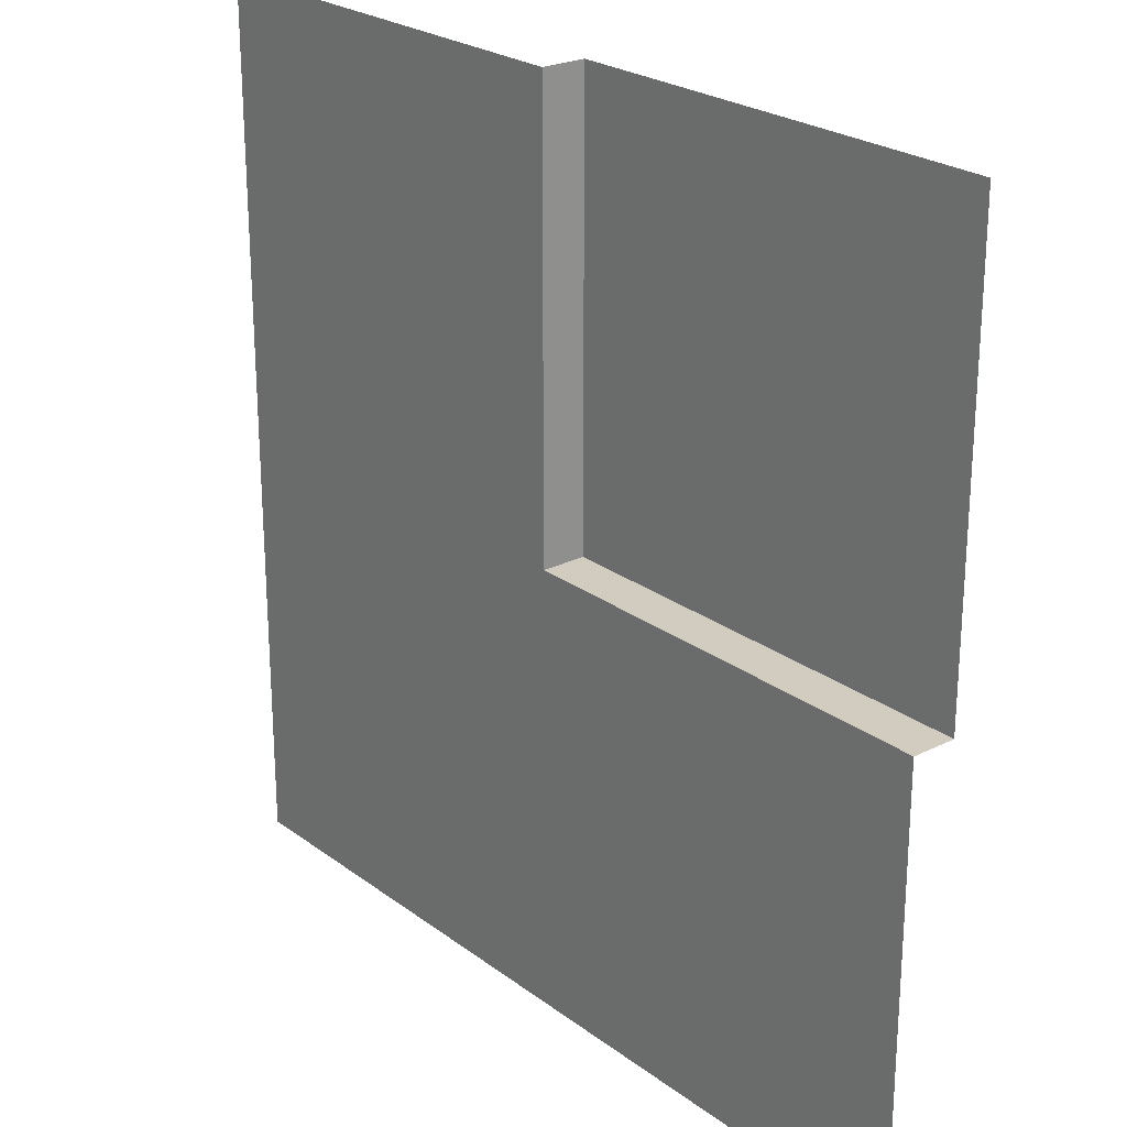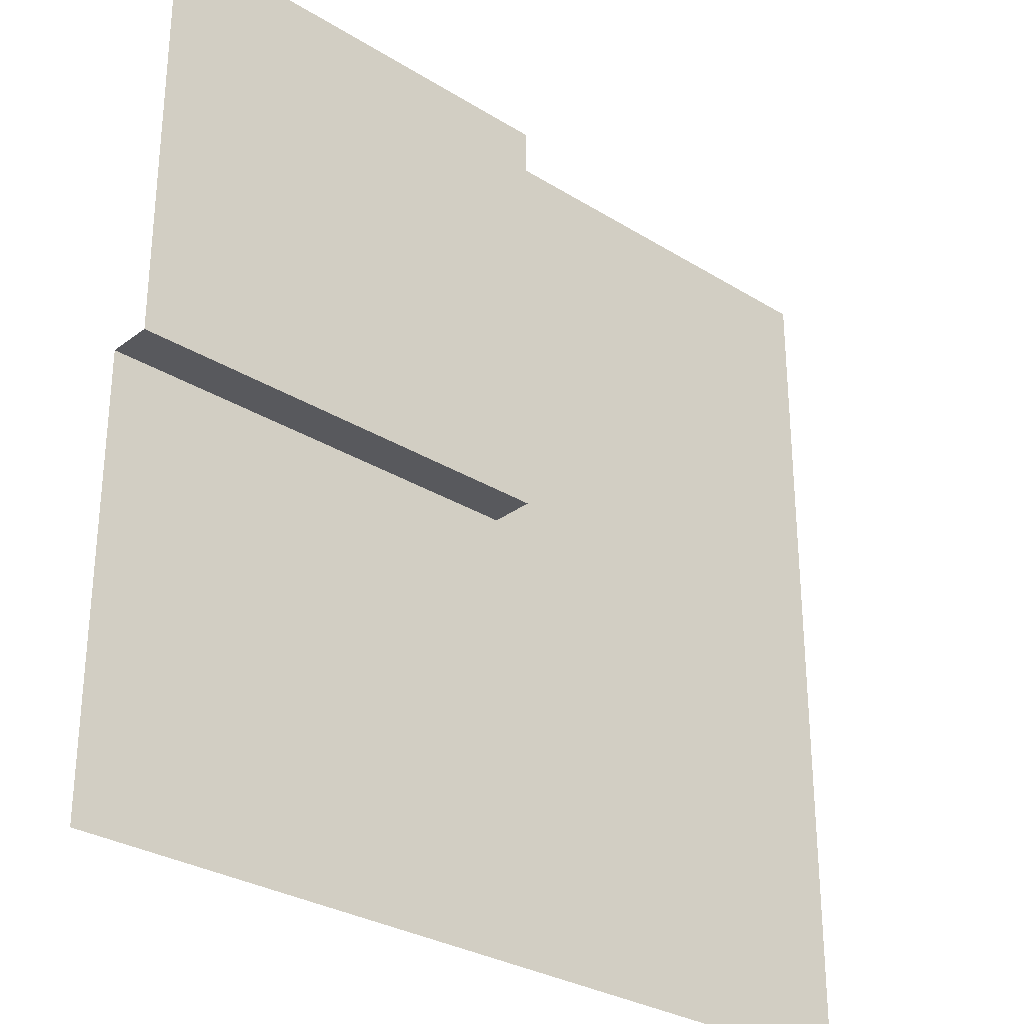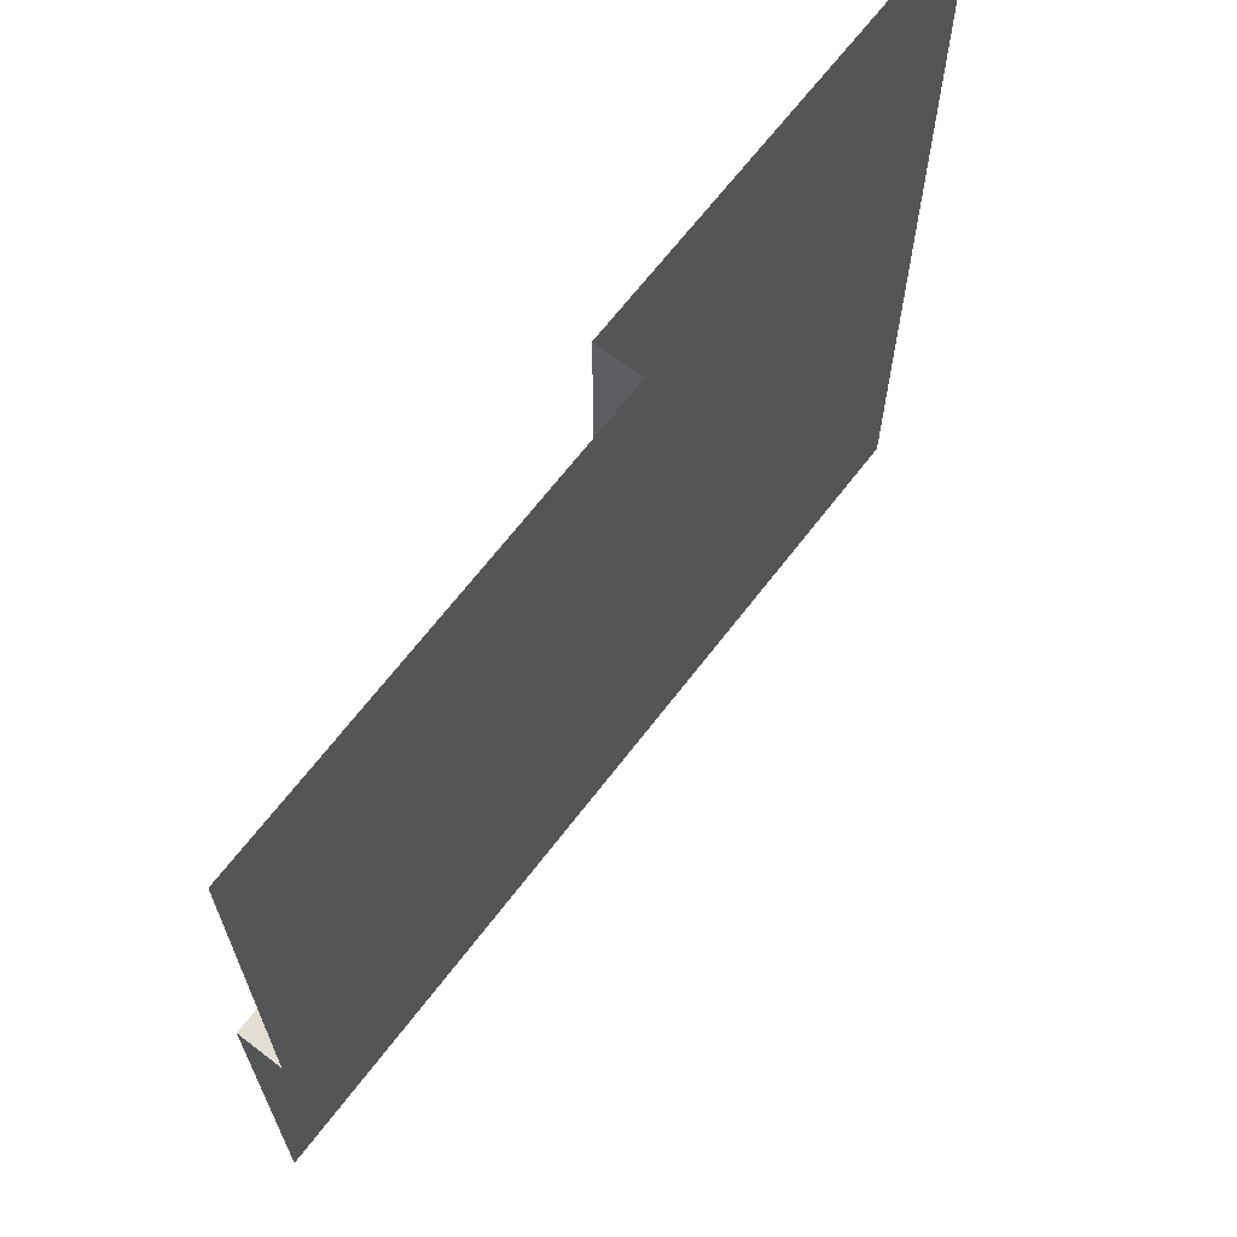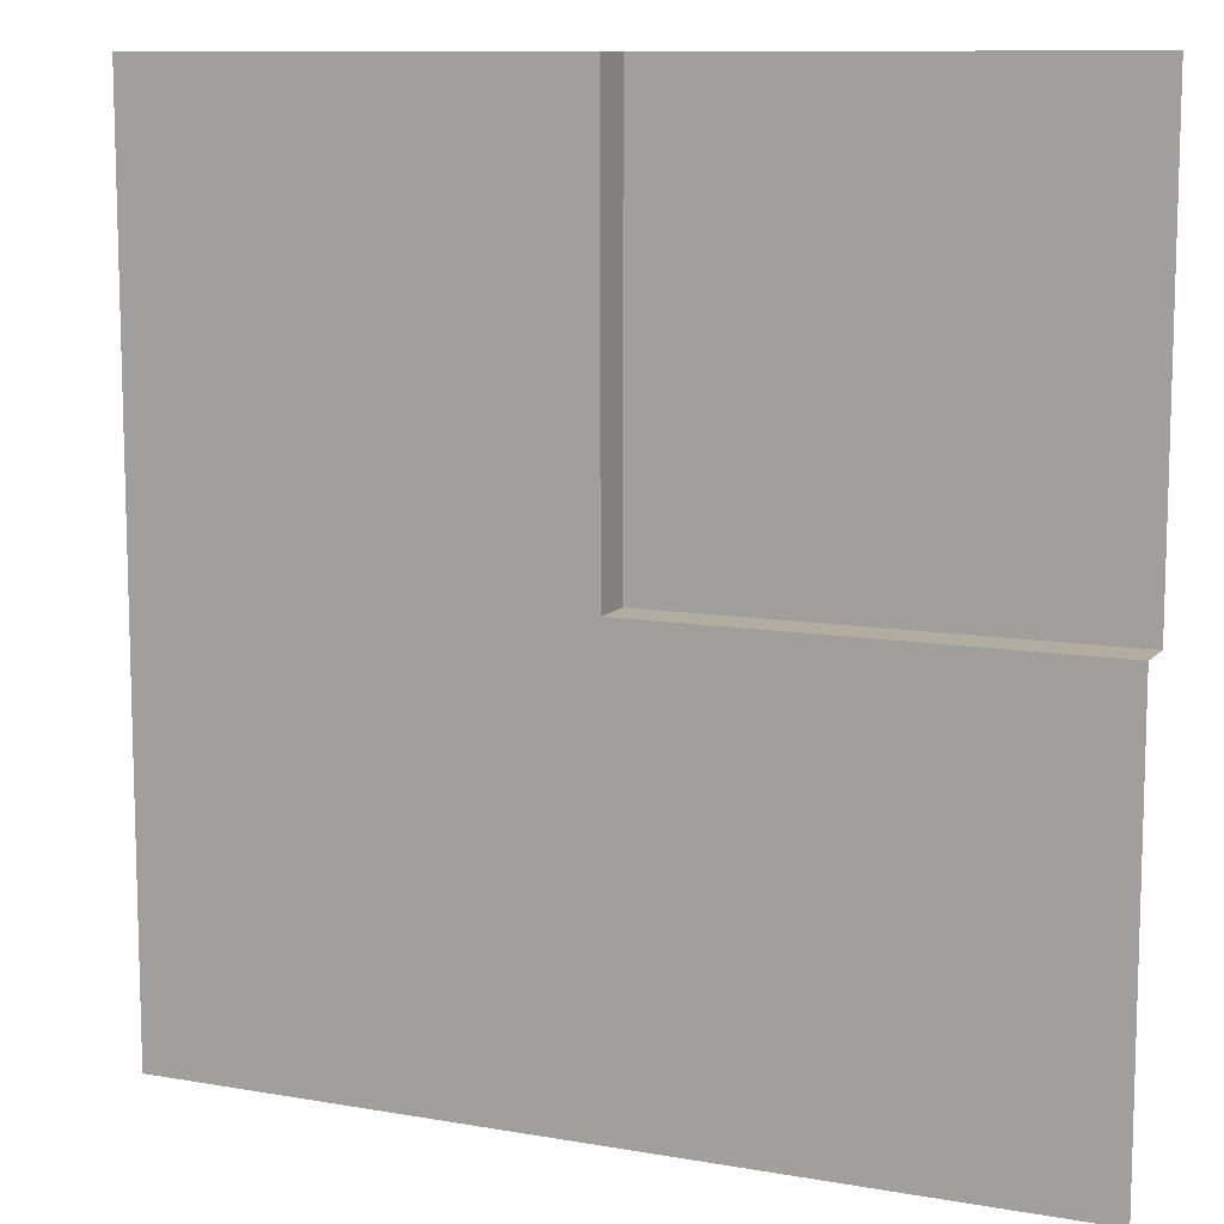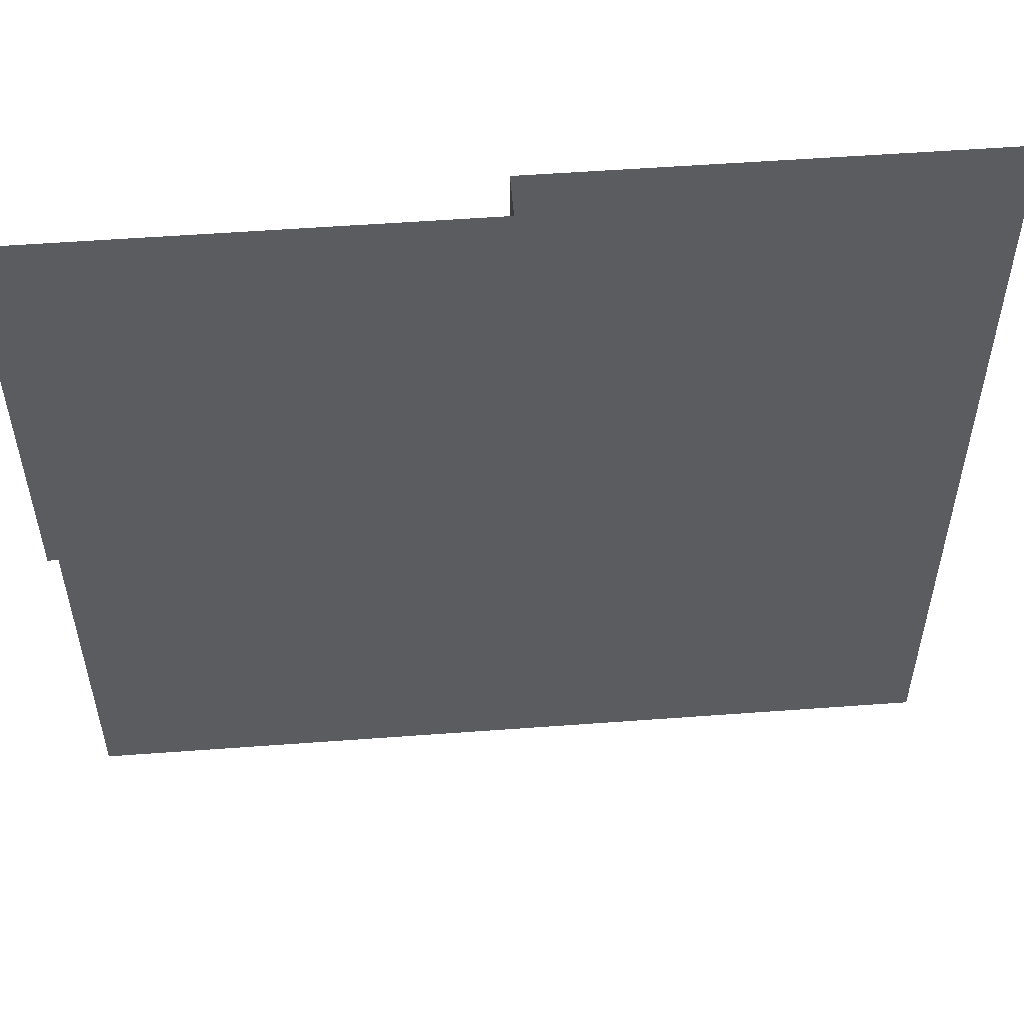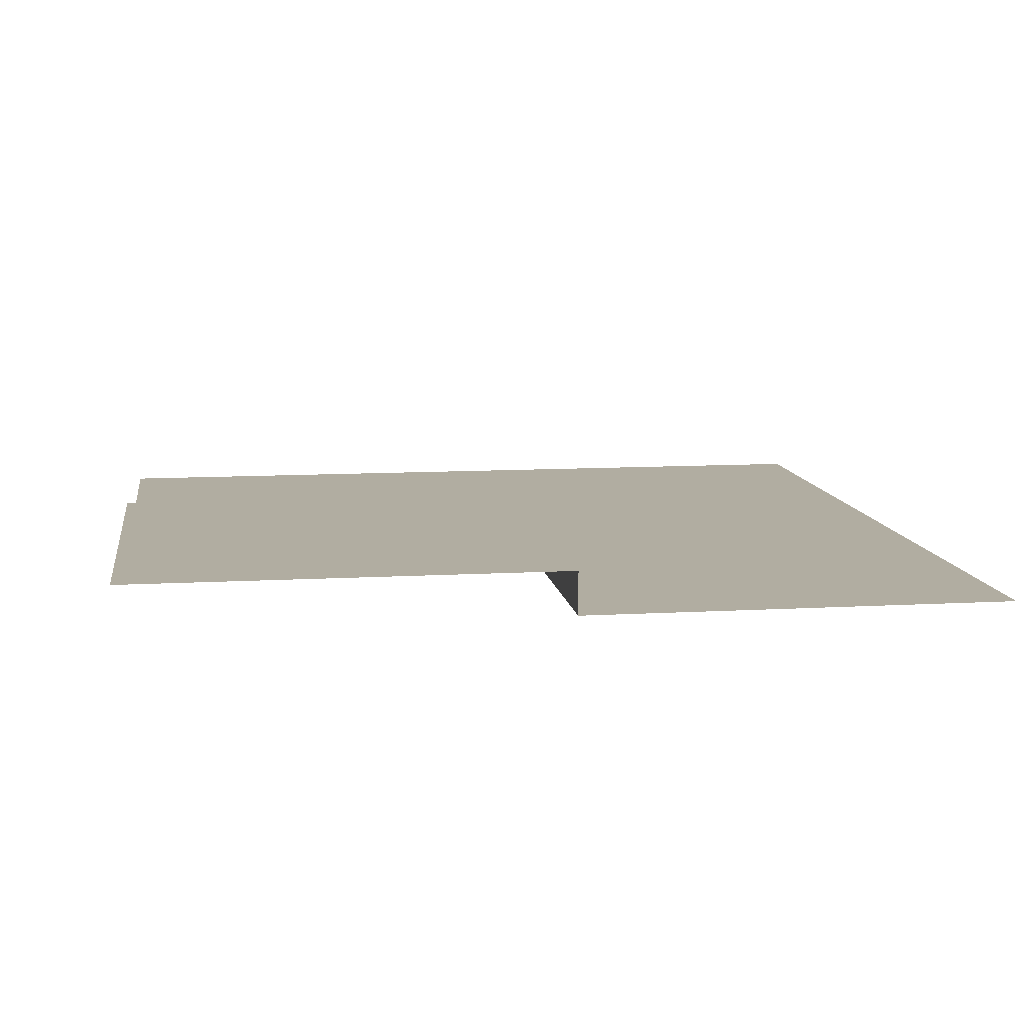
<metadata>
{"format":"obj","ext":"obj","renderer":"f3d","projection":"perspective","resolution":1024,"background":"white","views":[{"elev":24.2,"azim":-129.5,"up":"+Y"},{"elev":-29.8,"azim":-42.2,"up":"+Y"},{"elev":67.3,"azim":-52.5,"up":"+Y"},{"elev":10.4,"azim":-156.1,"up":"+Y"},{"elev":54.3,"azim":-4.5,"up":"+Y"},{"elev":10.3,"azim":-98.3,"up":"+Z"}]}
</metadata>
<code>
o Plane
v -1 1 0
v -1 0 0
v -1 0 -0.1
v -1 -1 -0.1
v -1 -0.25 -0.1
v -1 0.15 0
v 0 1 0
v 0 0 0
v 0 0 -0.1
v -0 -1 -0.1
v 0 -0.25 -0.1
v 0 0.15 0
v -0.1653 1 0
v -0.1653 0 0
v -0.1653 0 -0.1
v -0.1653 -1 -0.1
v -0.1653 -0.25 -0.1
v -0.1653 0.15 0
v 1 -0 -0.1
v 1 -0.25 -0.1
v 1 -1 -0.1
v 0.15 -1 -0.1
v 0 1 -0.1
v 0.15 1 -0.1
v 1 1 -0.1
v 0 0.15 -0.1
v 1 0.15 -0.1
v 0.15 -0.25 -0.1
v 0.15 0 -0.1
v 0.15 0.15 -0.1
f 8 14 15 9
f 14 2 3 15
f 5 17 15 3
f 17 11 9 15
f 4 16 17 5
f 16 10 11 17
f 12 18 14 8
f 18 6 2 14
f 7 13 18 12
f 13 1 6 18
f 7 12 26 23
f 12 8 9 26
f 11 28 29 9
f 28 20 19 29
f 10 22 28 11
f 22 21 20 28
f 24 23 26 30
f 25 24 30 27
f 30 26 9 29
f 27 30 29 19

</code>
